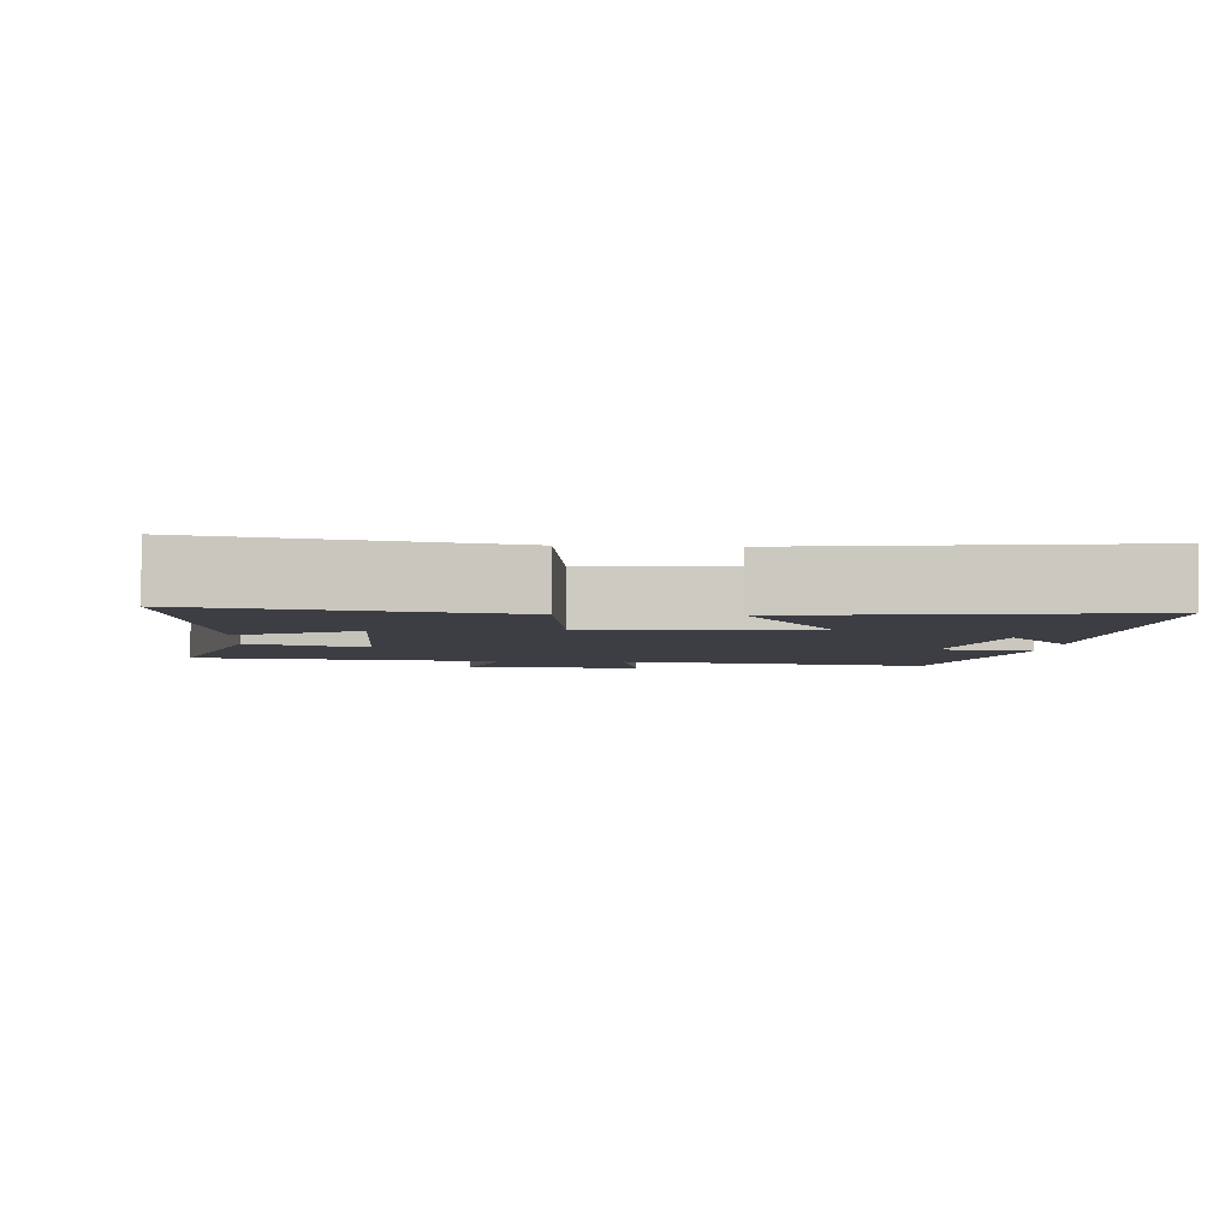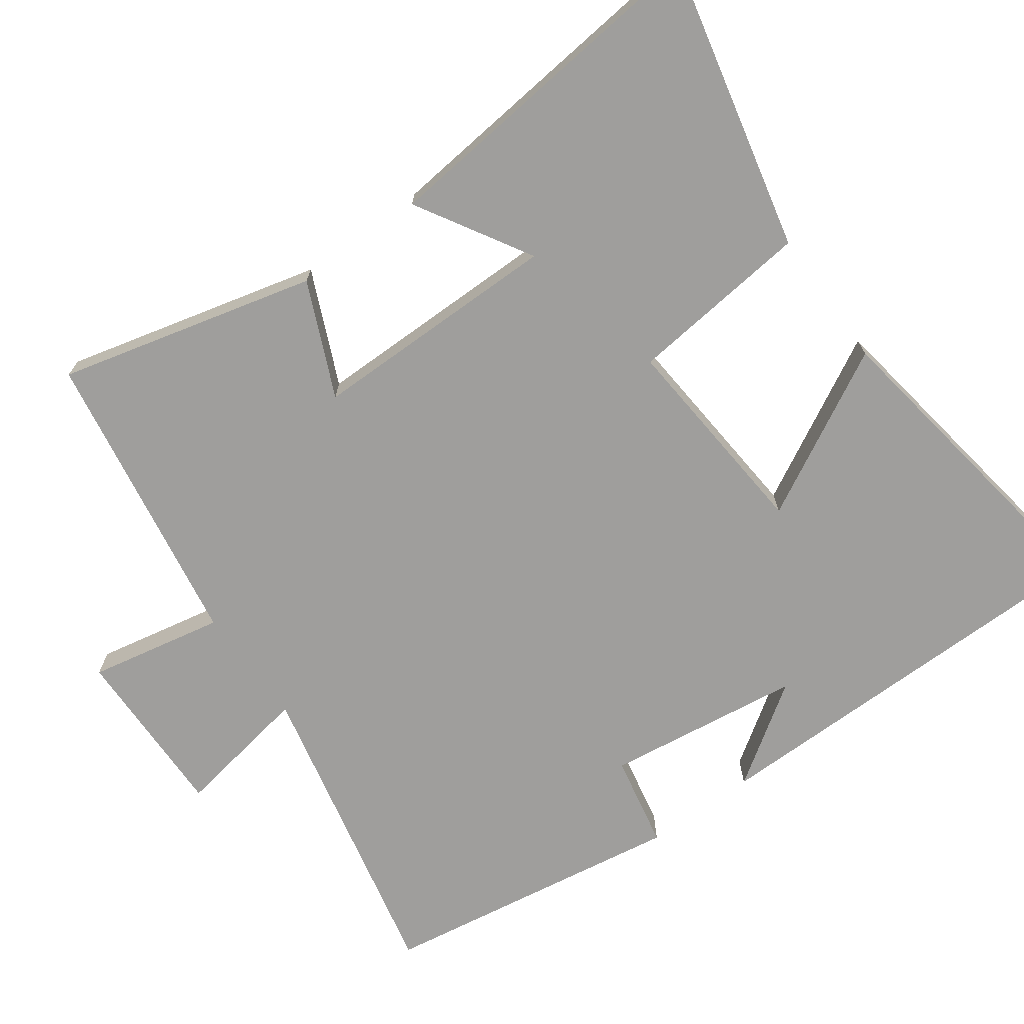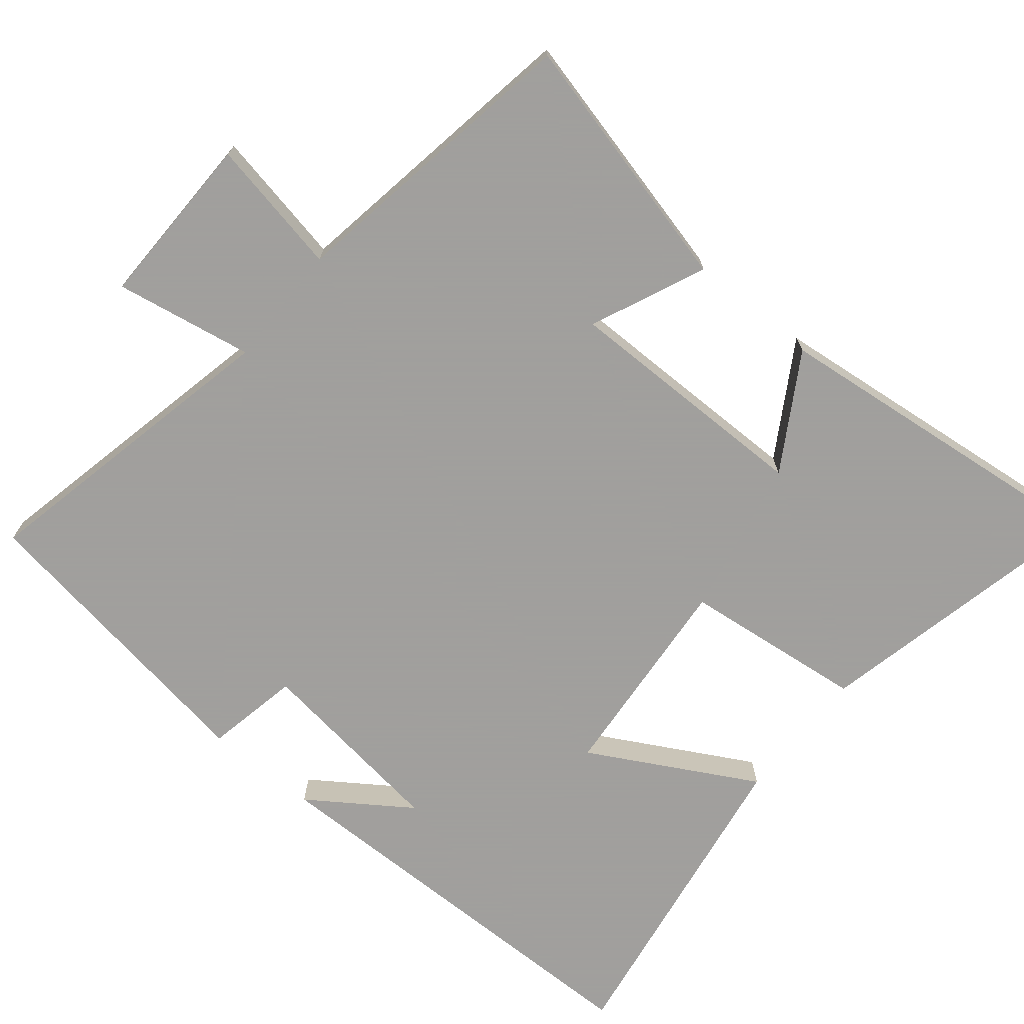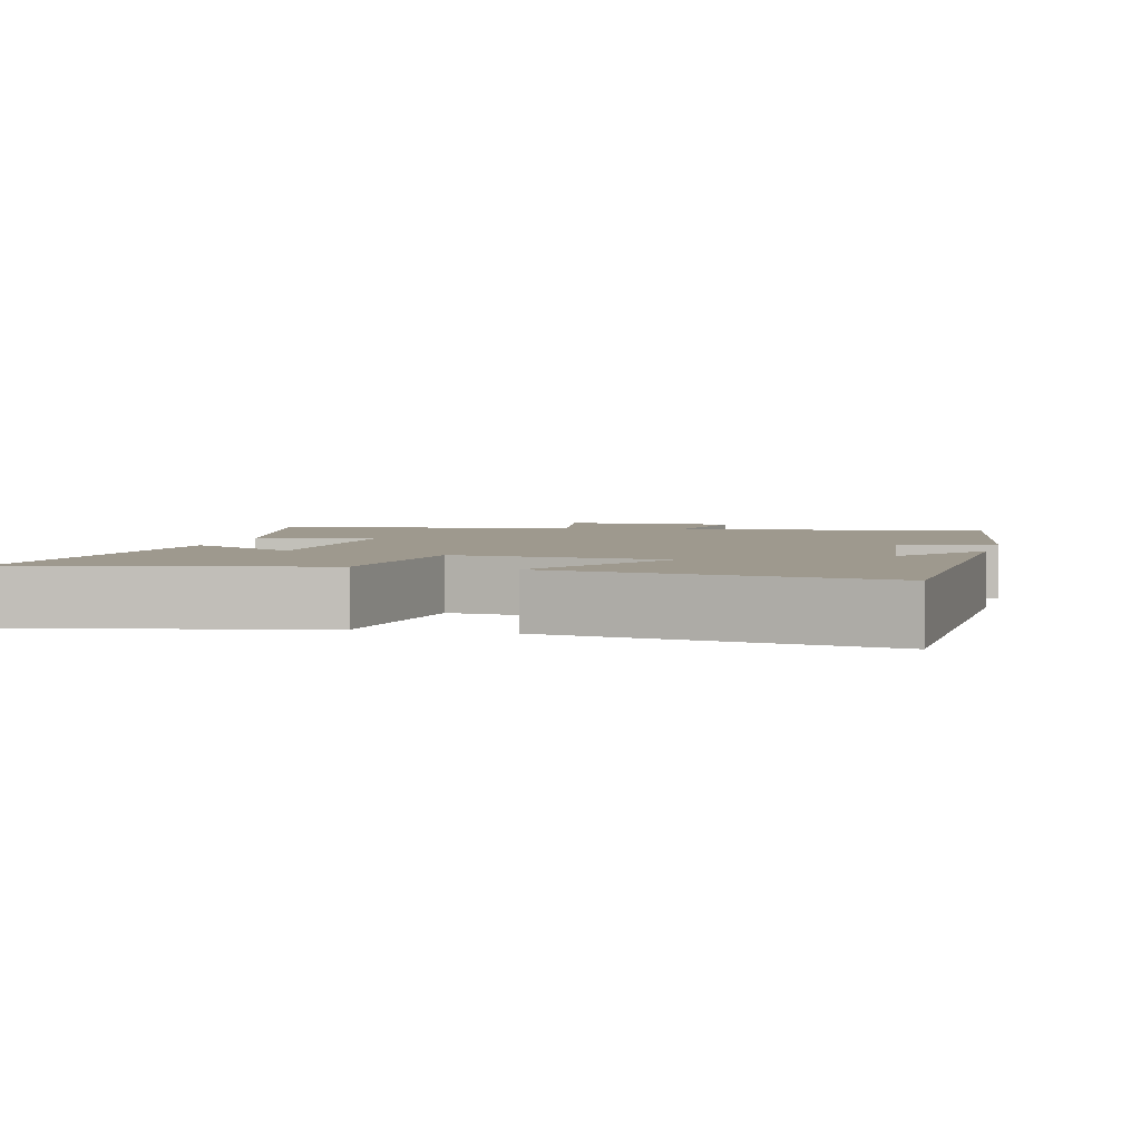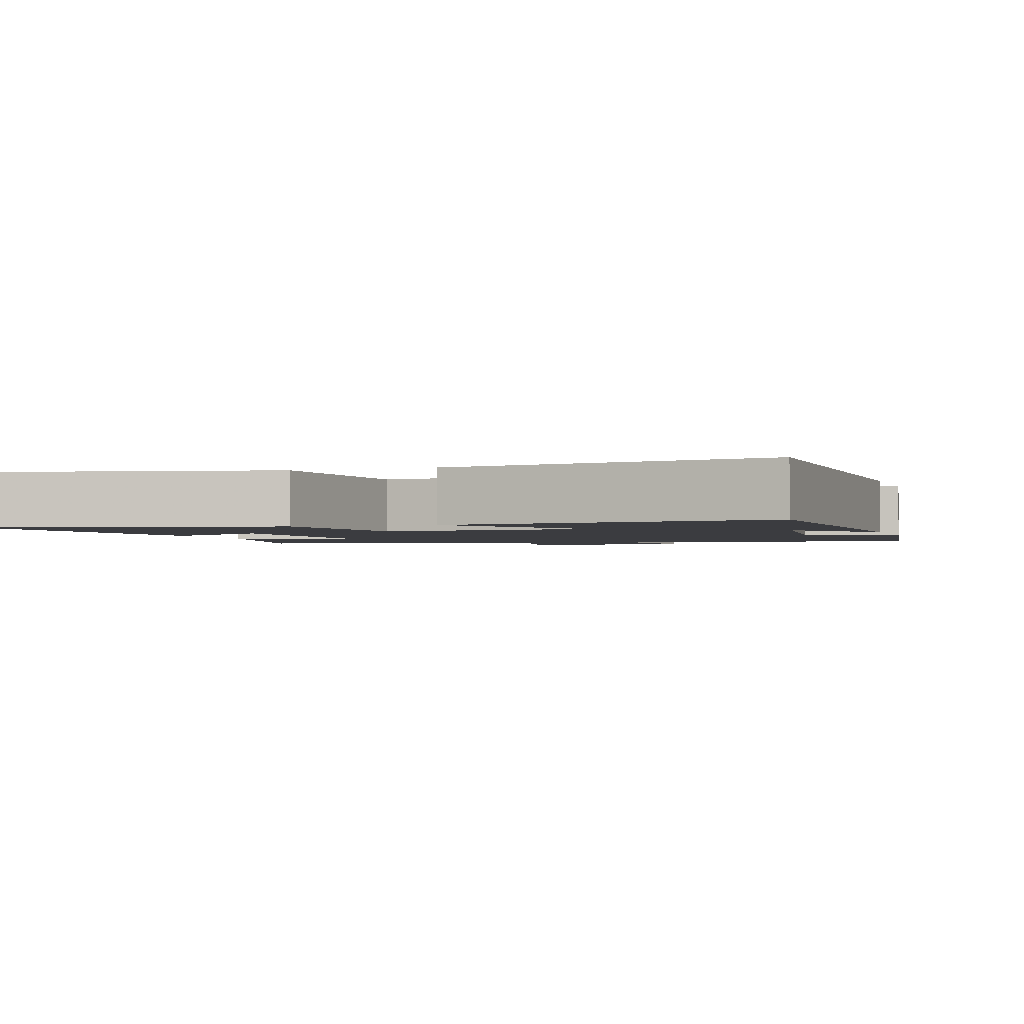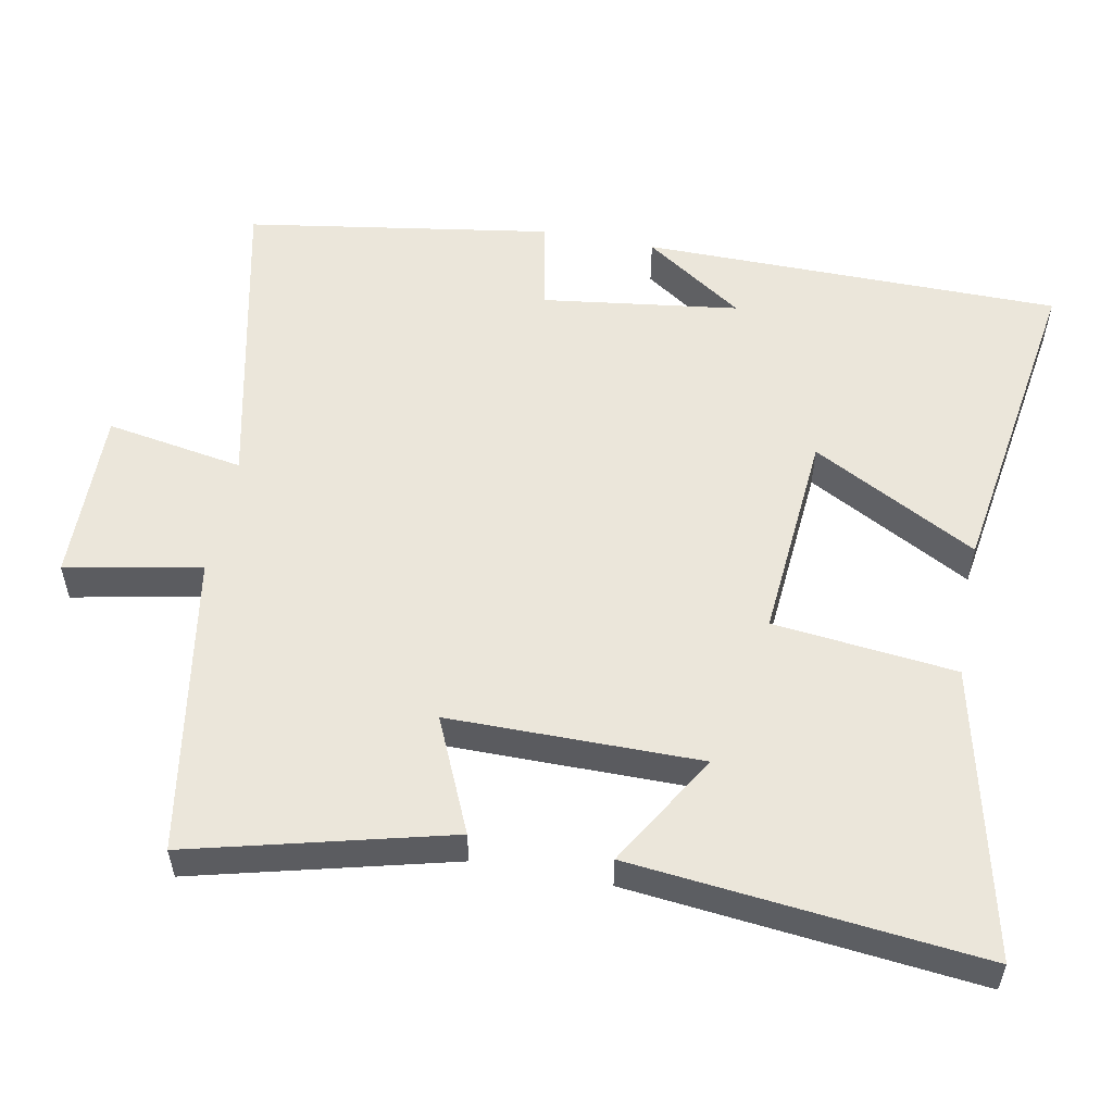
<metadata>
{"format":"obj","ext":"obj","renderer":"f3d","projection":"perspective","resolution":1024,"background":"white","views":[{"elev":-3.7,"azim":-4.2,"up":"+Y"},{"elev":-70.9,"azim":-54.1,"up":"+Y"},{"elev":-71.5,"azim":-129.1,"up":"+Y"},{"elev":3.5,"azim":15.1,"up":"+Y"},{"elev":-2.0,"azim":18.8,"up":"+Y"},{"elev":54.9,"azim":-79.2,"up":"+Y"}]}
</metadata>
<code>
v -0.551 0.07 0.591
v -0.15 0.07 0.5
v -0.122 0.07 0.247
v 0.17 0.07 0.271
v 0.046 0.07 0.5
v 0.495 0.07 0.57
v 0.5 0.07 -0.012
v 0.406 0.07 0.126
v 0.37 0.07 -0.146
v 0.5 0.07 -0.172
v 0.434 0.07 -0.595
v -0.001 0.07 -0.5
v 0.032 0.07 -0.691
v -0.21 0.07 -0.687
v -0.173 0.07 -0.5
v -0.59 0.07 -0.431
v -0.5 0.07 -0.075
v -0.342 0.07 -0.145
v -0.342 0.07 0.203
v -0.5 0.07 0.109
v -0.551 0 0.591
v -0.15 0 0.5
v -0.122 0 0.247
v 0.17 0 0.271
v 0.046 0 0.5
v 0.495 0 0.57
v 0.5 0 -0.012
v 0.406 0 0.126
v 0.37 0 -0.146
v 0.5 0 -0.172
v 0.434 0 -0.595
v -0.001 0 -0.5
v 0.032 0 -0.691
v -0.21 0 -0.687
v -0.173 0 -0.5
v -0.59 0 -0.431
v -0.5 0 -0.075
v -0.342 0 -0.145
v -0.342 0 0.203
v -0.5 0 0.109
f 19 20 1 2
f 18 19 2 3
f 15 16 17 18
f 15 18 3 4
f 12 13 14 15
f 12 15 4
f 9 10 11 12
f 8 9 12 4
f 6 7 8
f 4 5 6 8
f 22 21 40 39
f 23 22 39 38
f 38 37 36 35
f 24 23 38 35
f 35 34 33 32
f 24 35 32
f 32 31 30 29
f 24 32 29 28
f 28 27 26
f 28 26 25 24
f 1 21 22 2
f 2 22 23 3
f 3 23 24 4
f 4 24 25 5
f 5 25 26 6
f 6 26 27 7
f 7 27 28 8
f 8 28 29 9
f 9 29 30 10
f 10 30 31 11
f 11 31 32 12
f 12 32 33 13
f 13 33 34 14
f 14 34 35 15
f 15 35 36 16
f 16 36 37 17
f 17 37 38 18
f 18 38 39 19
f 19 39 40 20
f 20 40 21 1

</code>
